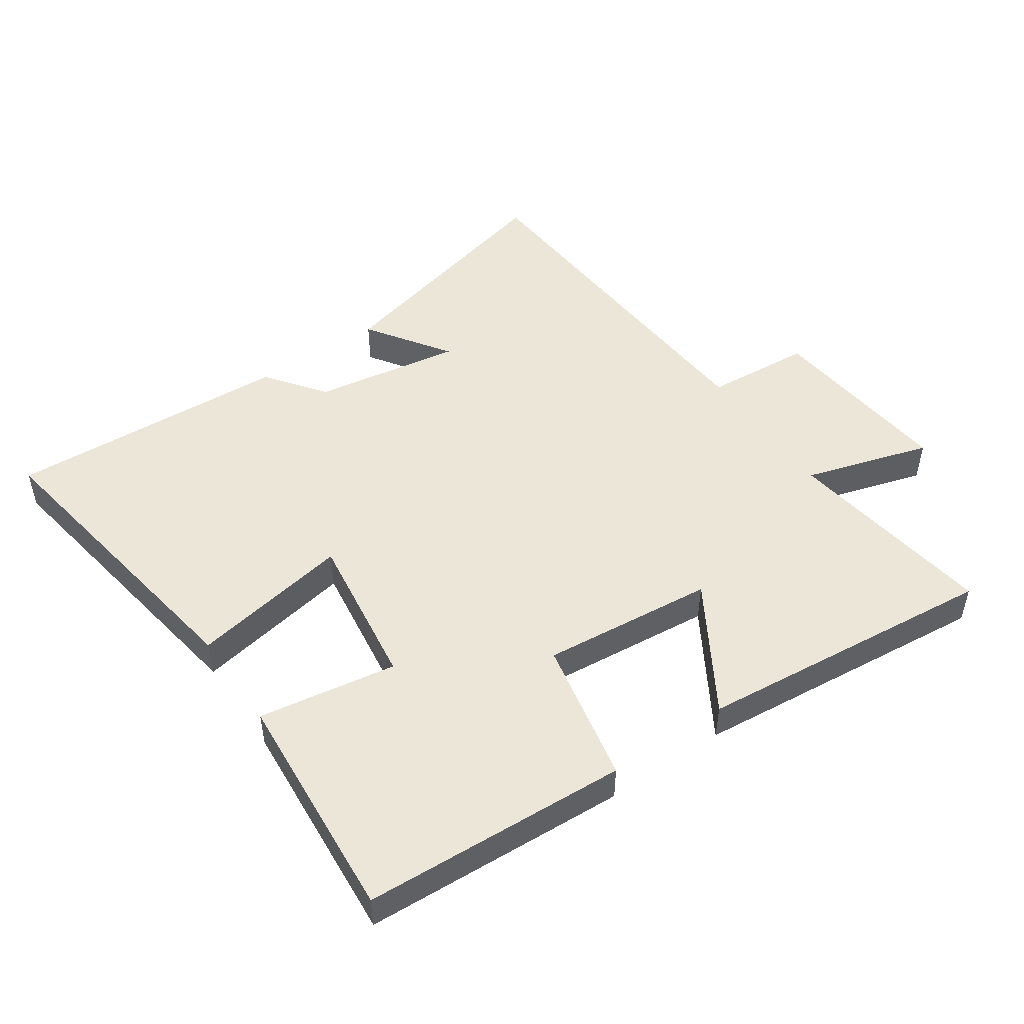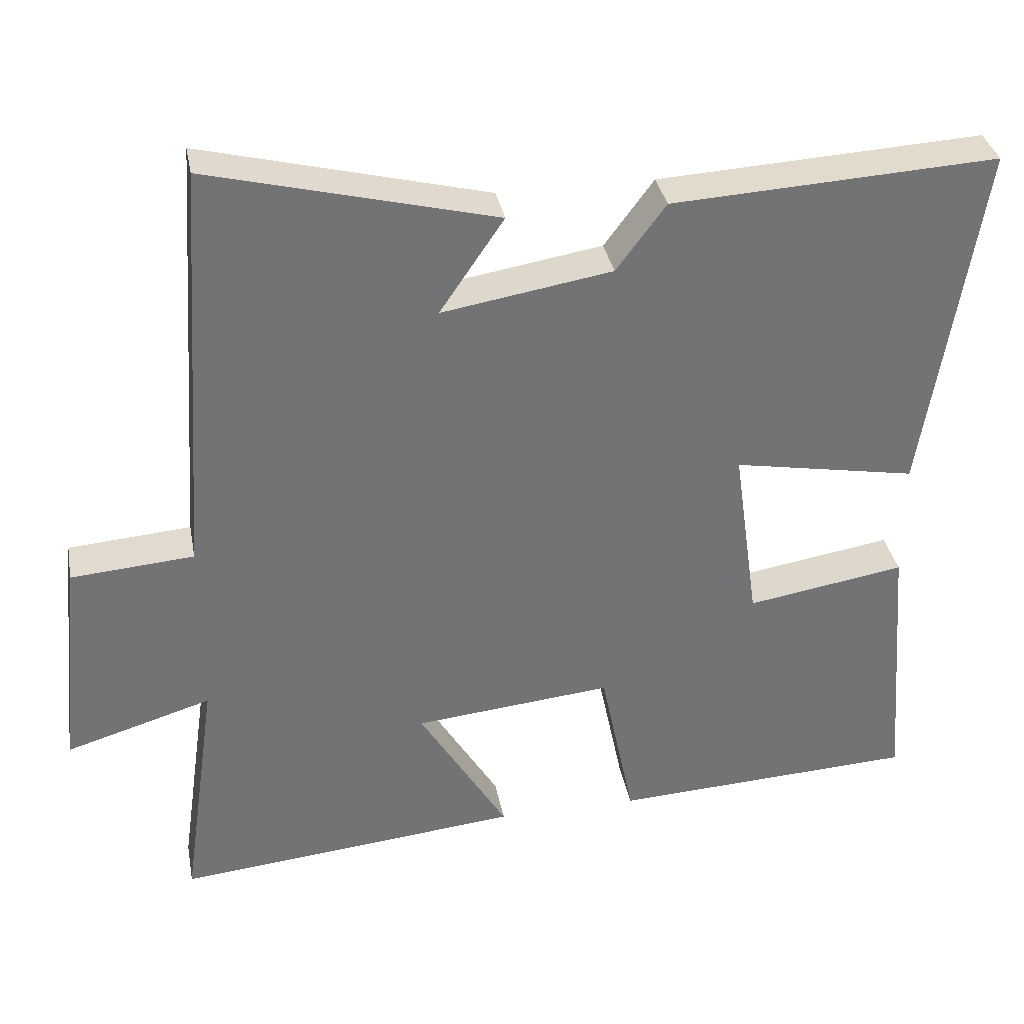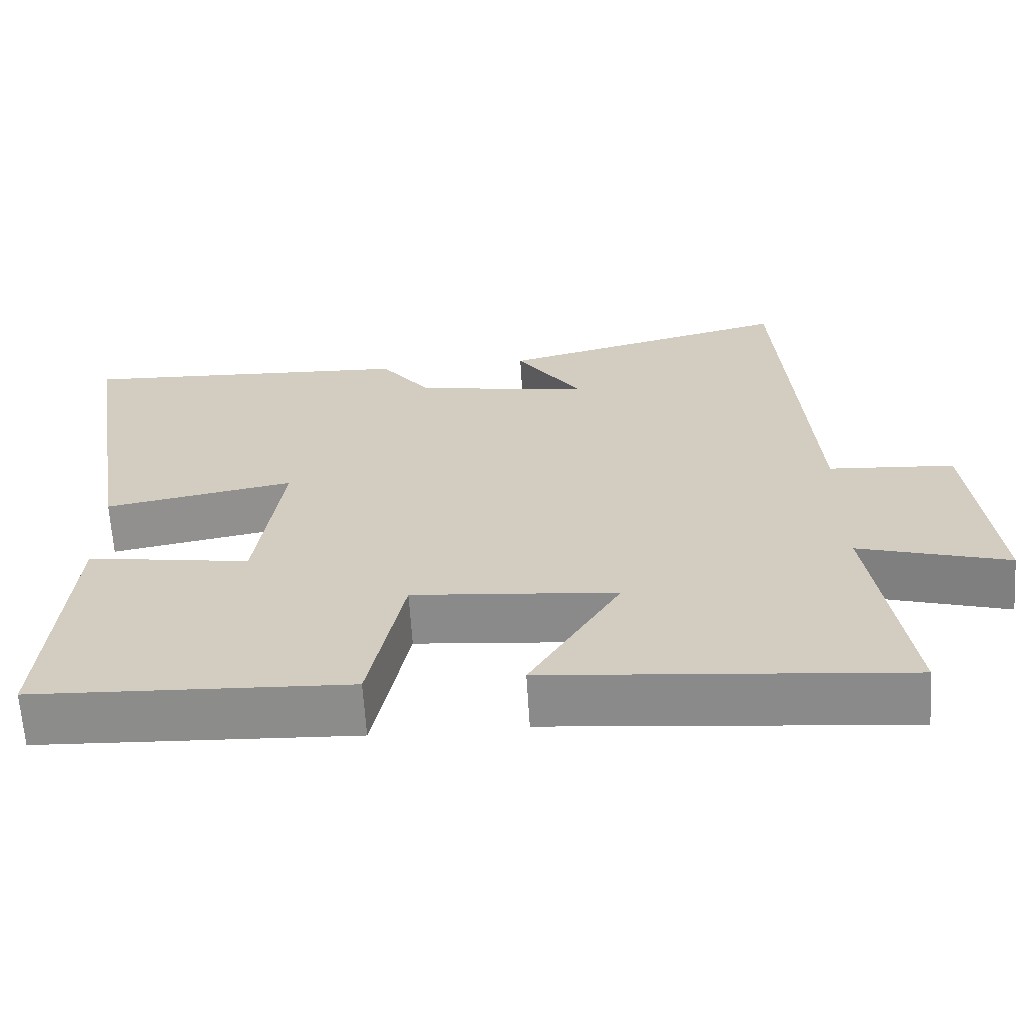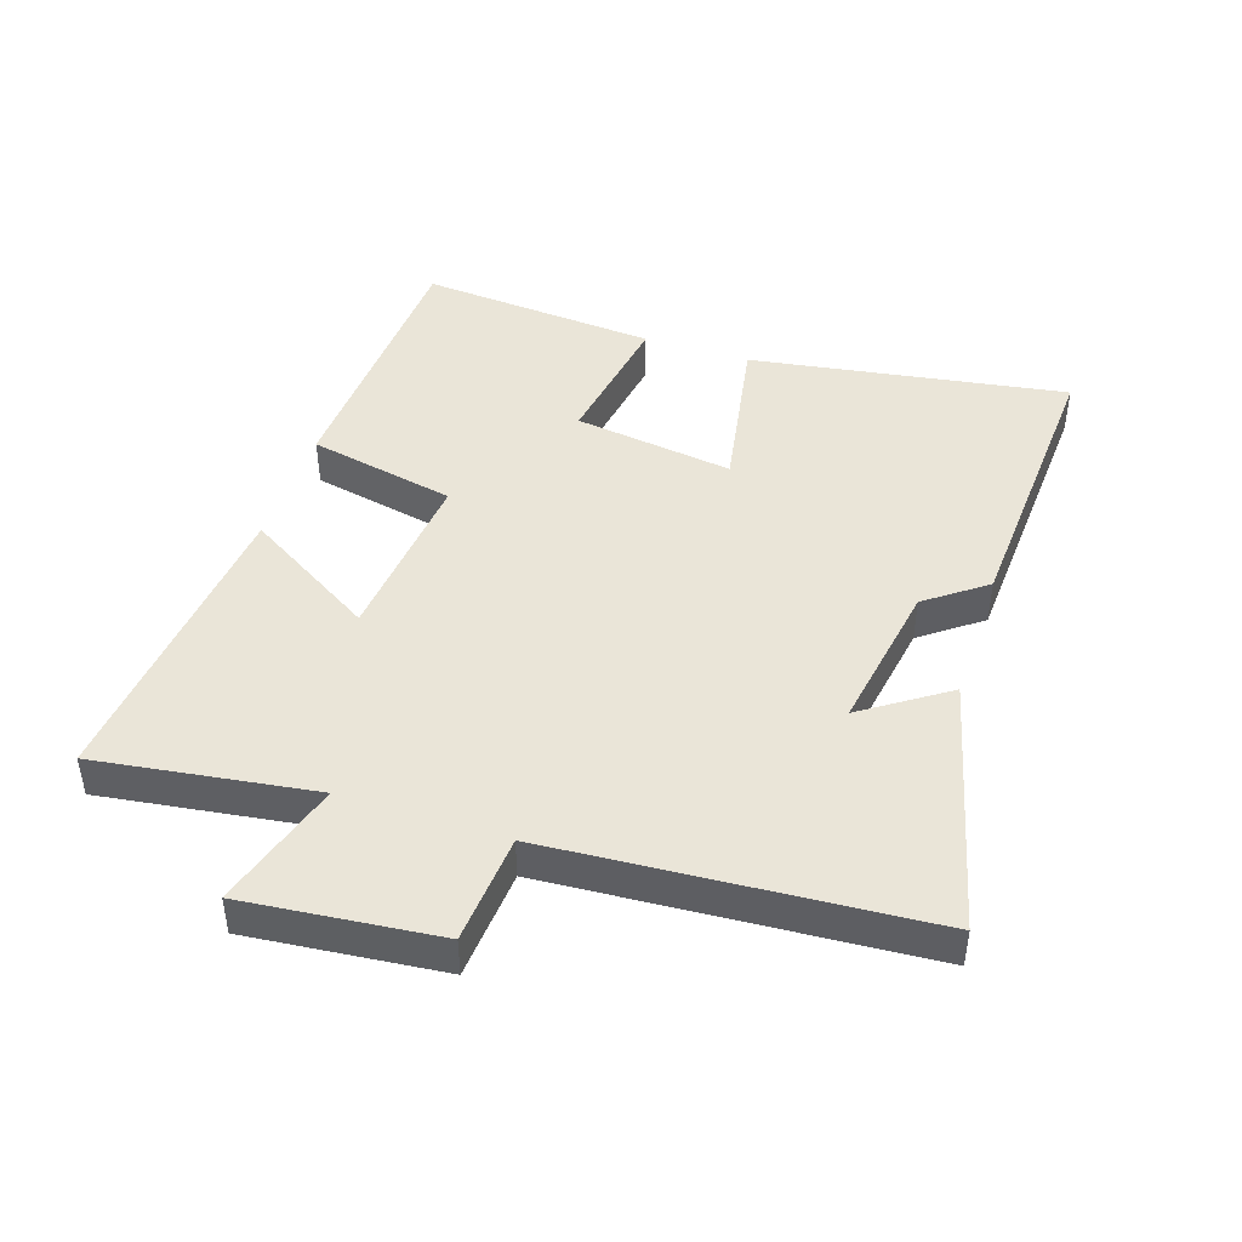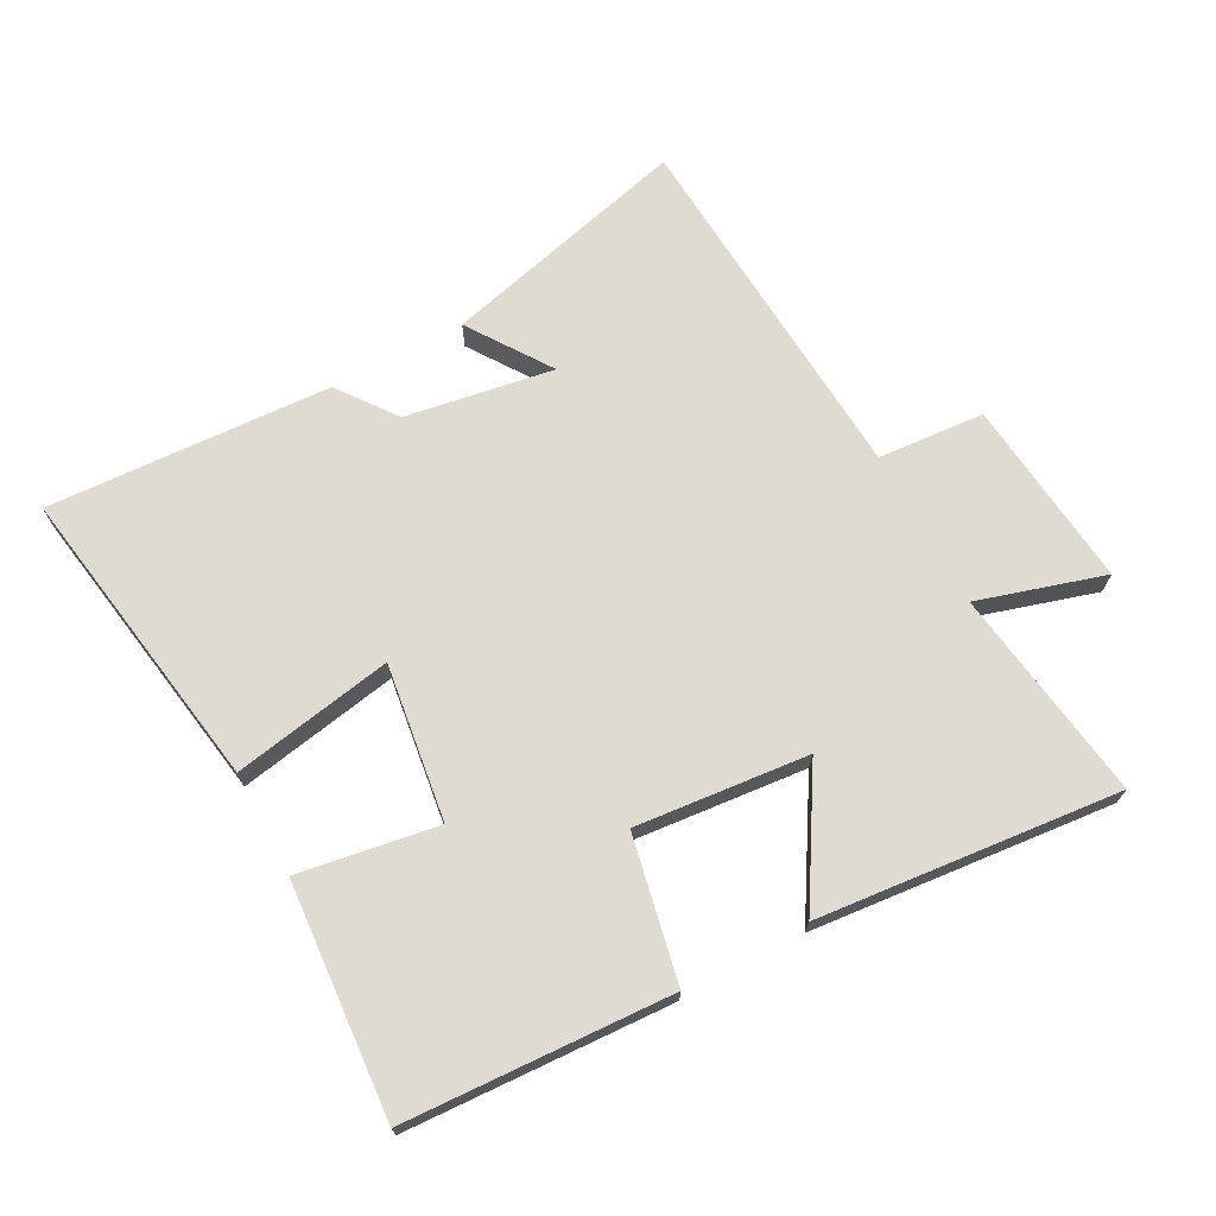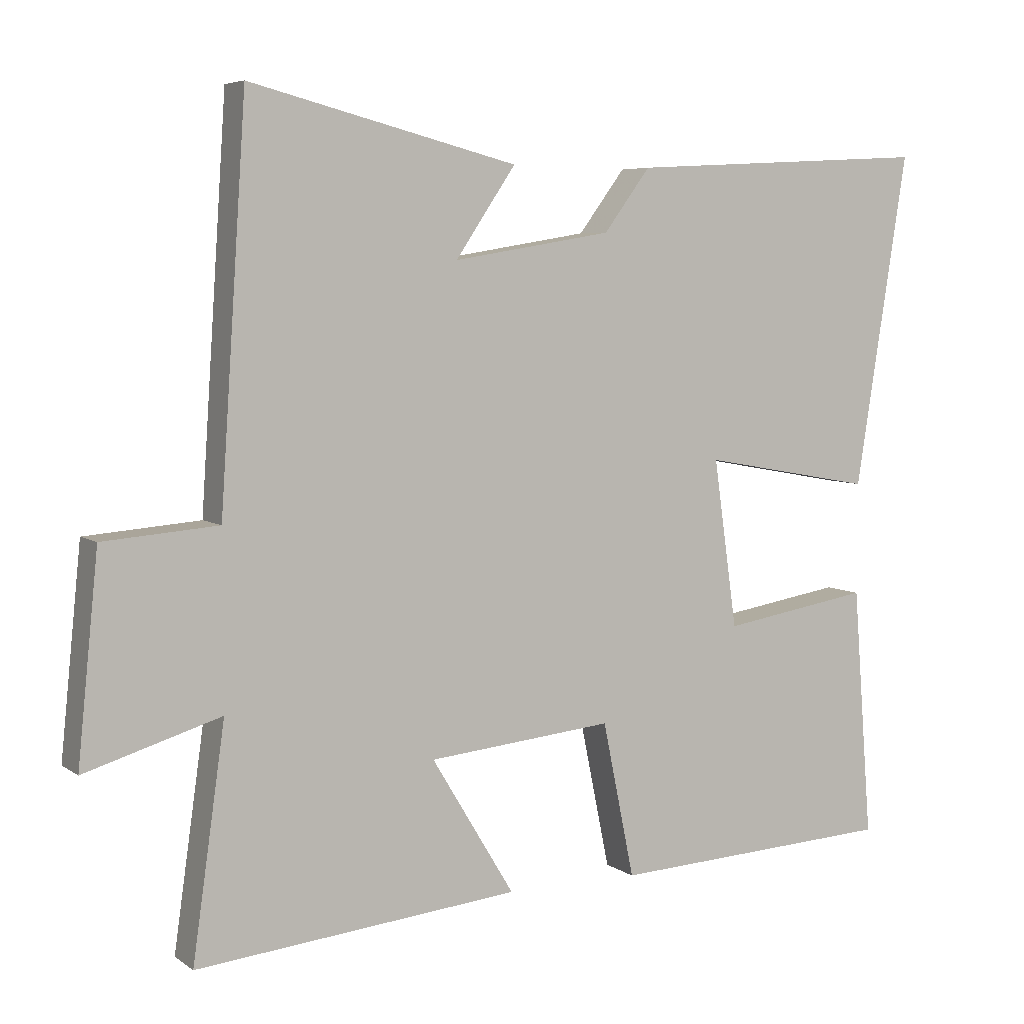
<metadata>
{"format":"obj","ext":"obj","renderer":"f3d","projection":"perspective","resolution":1024,"background":"white","views":[{"elev":49.4,"azim":145.5,"up":"+Y"},{"elev":34.5,"azim":-10.6,"up":"+Z"},{"elev":-64.7,"azim":-176.4,"up":"+Z"},{"elev":44.9,"azim":-71.8,"up":"+Y"},{"elev":70.0,"azim":151.7,"up":"+Y"},{"elev":5.8,"azim":-27.9,"up":"+Z"}]}
</metadata>
<code>
v -0.462 0.07 0.598
v -0.075 0.07 0.5
v -0.162 0.07 0.372
v 0.068 0.07 0.41
v 0.135 0.07 0.5
v 0.576 0.07 0.524
v 0.5 0.07 0.044
v 0.251 0.07 0.089
v 0.285 0.07 -0.153
v 0.5 0.07 -0.118
v 0.528 0.07 -0.479
v 0.115 0.07 -0.5
v 0.069 0.07 -0.276
v -0.199 0.07 -0.302
v -0.079 0.07 -0.5
v -0.547 0.07 -0.546
v -0.5 0.07 -0.215
v -0.696 0.07 -0.274
v -0.666 0.07 0.02
v -0.5 0.07 0.033
v -0.462 0 0.598
v -0.075 0 0.5
v -0.162 0 0.372
v 0.068 0 0.41
v 0.135 0 0.5
v 0.576 0 0.524
v 0.5 0 0.044
v 0.251 0 0.089
v 0.285 0 -0.153
v 0.5 0 -0.118
v 0.528 0 -0.479
v 0.115 0 -0.5
v 0.069 0 -0.276
v -0.199 0 -0.302
v -0.079 0 -0.5
v -0.547 0 -0.546
v -0.5 0 -0.215
v -0.696 0 -0.274
v -0.666 0 0.02
v -0.5 0 0.033
f 17 18 19 20
f 17 20 1
f 14 15 16 17
f 13 14 17 1
f 11 12 13
f 10 11 13
f 9 10 13
f 8 9 13
f 6 7 8
f 5 6 8
f 4 5 8
f 3 4 8 13
f 1 2 3
f 1 3 13
f 40 39 38 37
f 21 40 37
f 37 36 35 34
f 21 37 34 33
f 33 32 31
f 33 31 30
f 33 30 29
f 33 29 28
f 28 27 26
f 28 26 25
f 28 25 24
f 33 28 24 23
f 23 22 21
f 33 23 21
f 1 21 22 2
f 2 22 23 3
f 3 23 24 4
f 4 24 25 5
f 5 25 26 6
f 6 26 27 7
f 7 27 28 8
f 8 28 29 9
f 9 29 30 10
f 10 30 31 11
f 11 31 32 12
f 12 32 33 13
f 13 33 34 14
f 14 34 35 15
f 15 35 36 16
f 16 36 37 17
f 17 37 38 18
f 18 38 39 19
f 19 39 40 20
f 20 40 21 1

</code>
